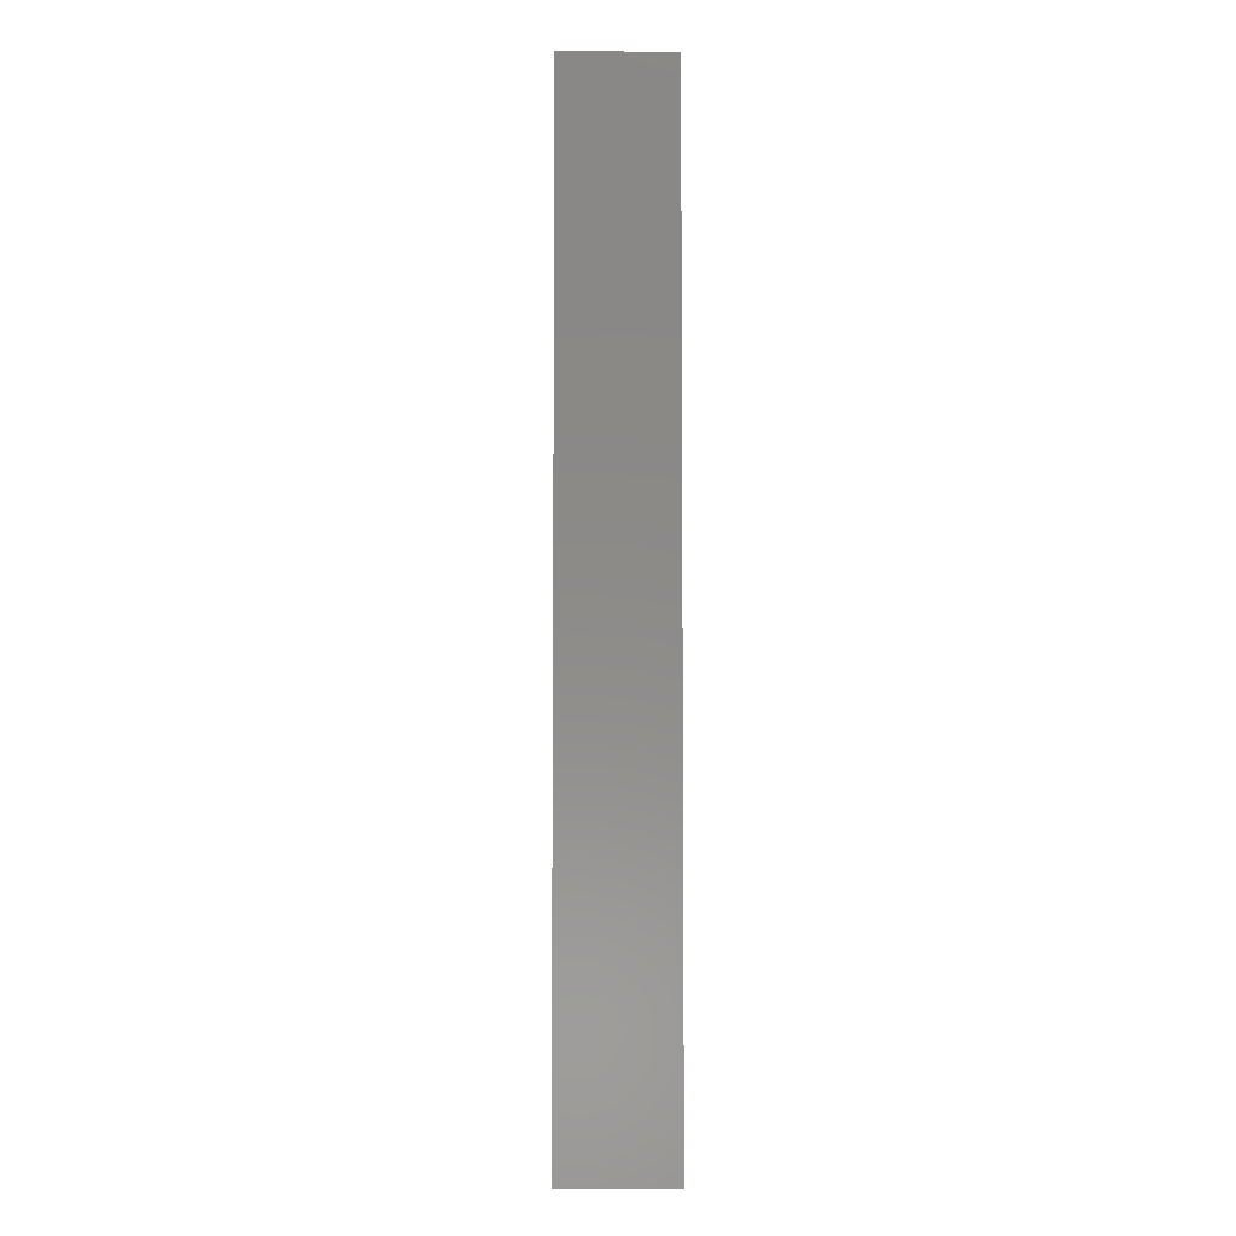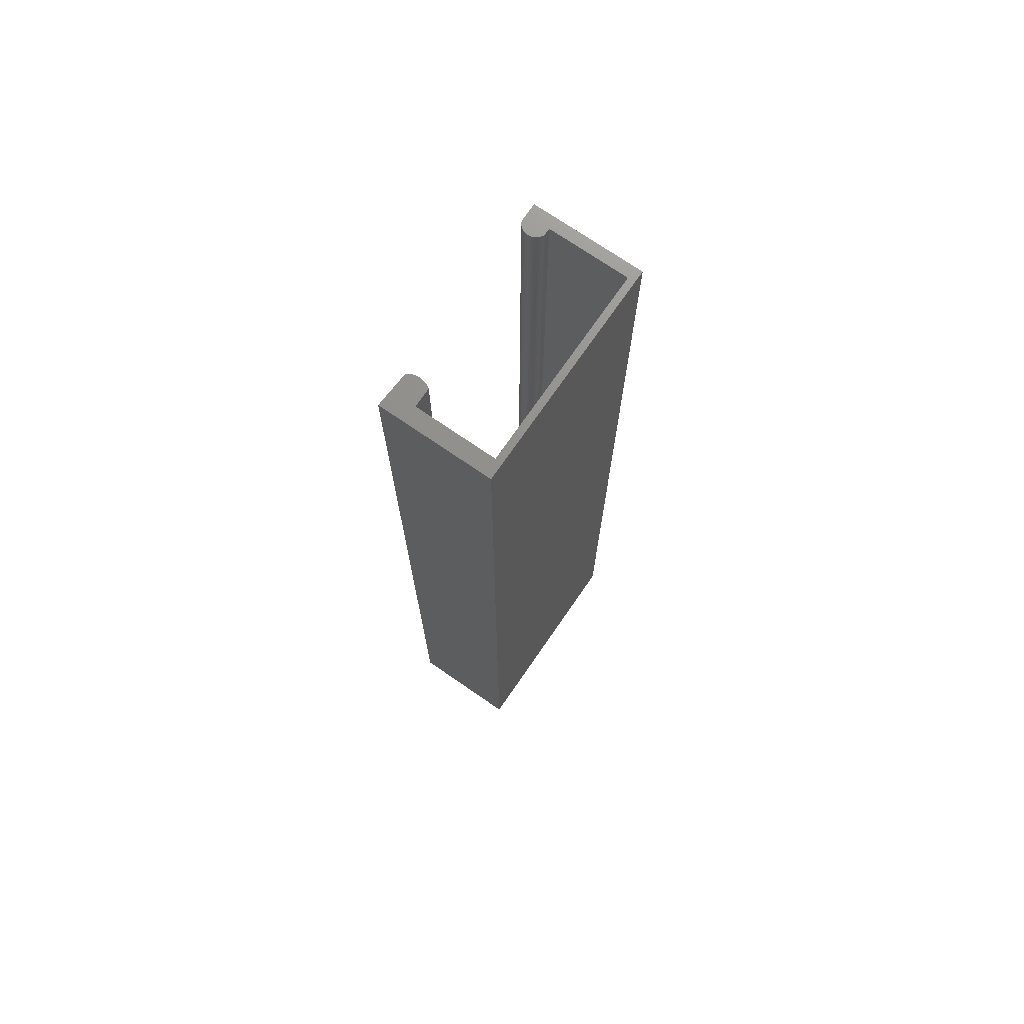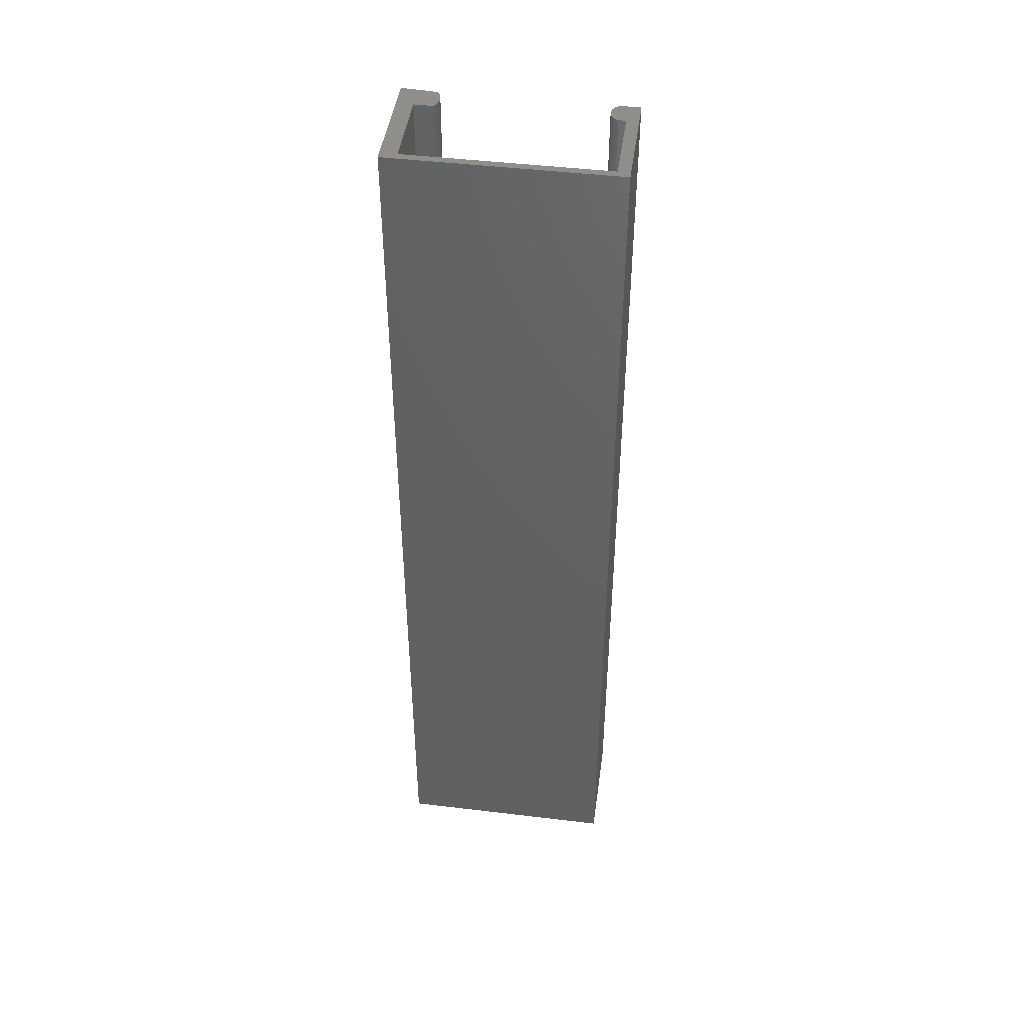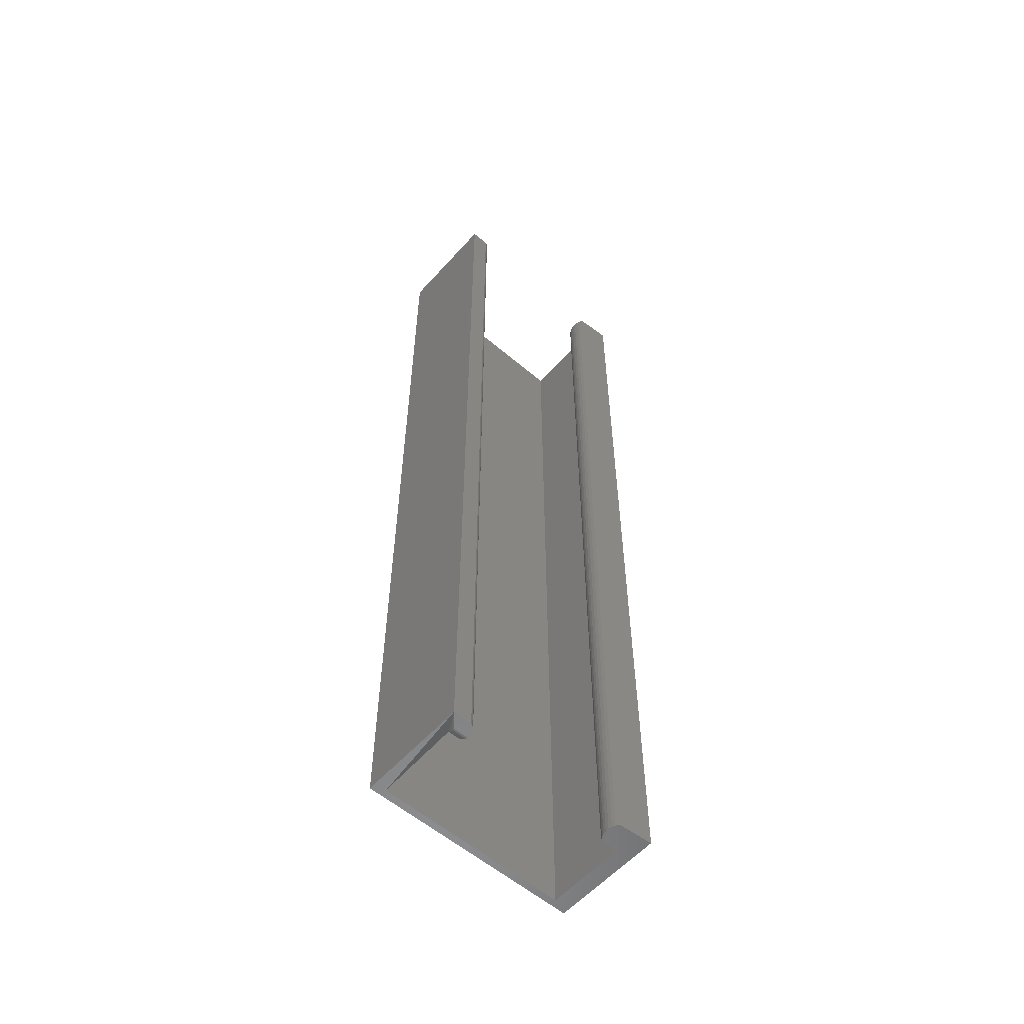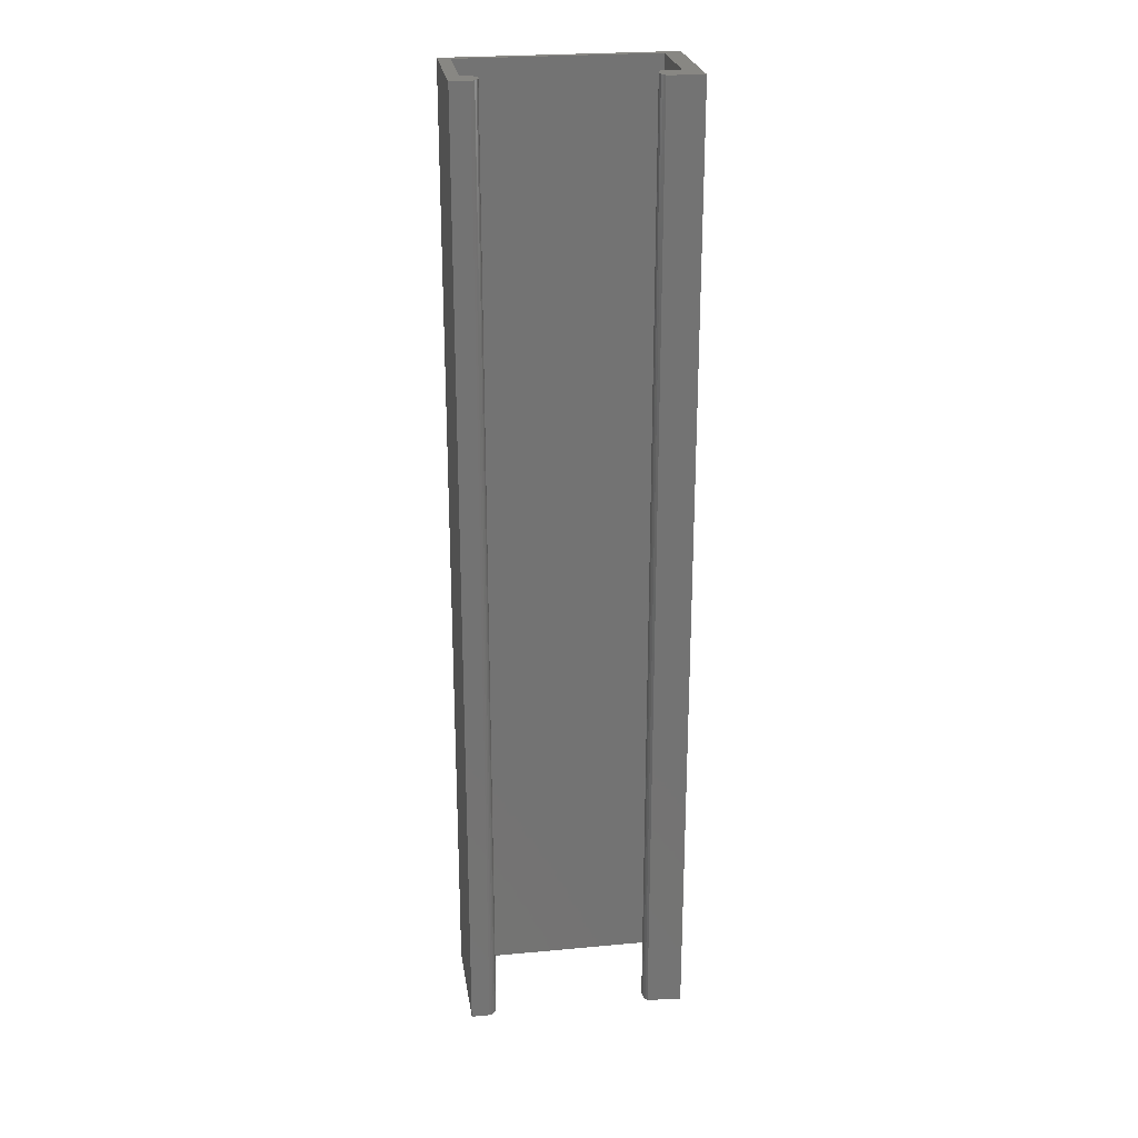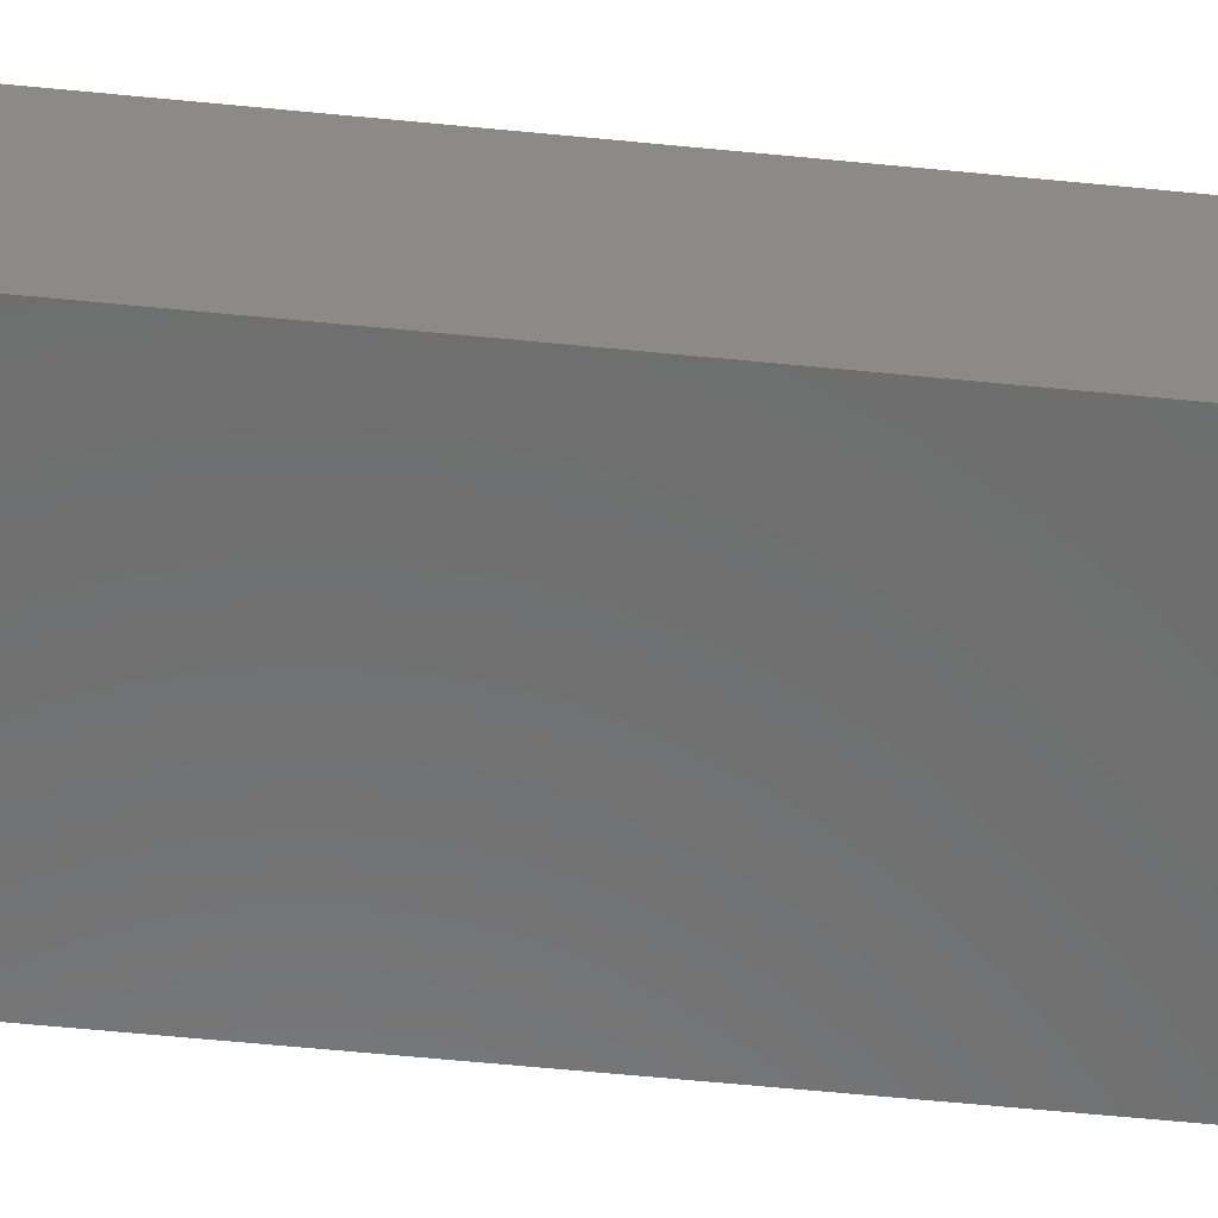
<metadata>
{"format":"stl","ext":"stl","renderer":"f3d","projection":"perspective","resolution":1024,"background":"white","views":[{"elev":-5.5,"azim":-90.5,"up":"+Y"},{"elev":72.7,"azim":124.6,"up":"+Y"},{"elev":45.5,"azim":-172.1,"up":"+Y"},{"elev":-57.5,"azim":-41.4,"up":"+Y"},{"elev":24.8,"azim":-8.6,"up":"+Y"},{"elev":-58.4,"azim":84.1,"up":"+Z"}]}
</metadata>
<code>
# stl→obj: 70 verts, 136 faces
v 0.04202 9.177e-18 -0.03363
v -0.1081 8.411e-19 -0.03363
v 0.04202 -0.75 -0.03363
v -0.1081 -0.75 -0.03363
v -0.1172 -0.75 -0.03906
v 0.05469 -0.75 -0.03906
v 0.04202 -0.75 0.02788
v 0.05469 -0.75 0.04778
v 0.02755 -0.75 0.04597
v 0.02608 -0.75 0.04362
v 0.02508 -0.75 0.04103
v 0.02456 -0.75 0.03831
v 0.02456 -0.75 0.03554
v 0.02508 -0.75 0.03281
v 0.02608 -0.75 0.03023
v 0.02755 -0.75 0.02788
v -0.1081 -0.75 0.03569
v -0.0965 -0.75 0.03569
v -0.09645 -0.75 0.03754
v -0.09674 -0.75 0.03936
v -0.09738 -0.75 0.0411
v -0.09833 -0.75 0.04268
v -0.09957 -0.75 0.04405
v -0.1011 -0.75 0.04516
v -0.1027 -0.75 0.04597
v -0.1172 -0.75 0.04597
v -0.1081 -0.7477 0.03017
v -0.1081 -0.7487 0.03135
v -0.1081 -0.7494 0.0327
v -0.1081 -0.7498 0.03417
v -0.1027 -0.7422 0.02788
v -0.1011 -2.393e-19 0.02866
v -0.1021 -0.7442 0.02814
v -0.1027 4.984e-18 0.02788
v -0.1004 -0.7464 0.02911
v -0.1013 -0.7453 0.02854
v -0.1027 7.516e-19 0.04597
v -0.1011 7.928e-19 0.04519
v -0.09964 8.064e-19 0.04412
v -0.09842 7.919e-19 0.0428
v -0.09746 7.498e-19 0.04127
v -0.0968 6.816e-19 0.03959
v -0.09647 5.896e-19 0.03782
v -0.09647 4.771e-19 0.03602
v -0.0968 3.48e-19 0.03425
v -0.09684 -0.7498 0.03414
v -0.09746 2.068e-19 0.03258
v -0.0979 -0.749 0.03179
v -0.09842 5.838e-20 0.03105
v -0.09865 -0.7482 0.03076
v -0.09964 -9.209e-20 0.02973
v -0.0995 -0.7474 0.02986
v -0.1081 4.683e-18 0.02788
v -0.1081 -0.7422 0.02788
v -0.1081 -0.7437 0.02803
v -0.1081 -0.7452 0.02847
v -0.1081 -0.7465 0.02919
v -0.1172 5.31e-18 0.04597
v -0.1172 0 -0.03906
v 0.05469 9.541e-18 -0.03906
v 0.04202 1.302e-17 0.02788
v 0.05469 1.496e-17 0.04778
v 0.02755 -1.225e-18 0.02788
v 0.02608 -1.159e-18 0.03023
v 0.02508 -1.054e-18 0.03281
v 0.02456 -9.123e-19 0.03554
v 0.02456 -7.392e-19 0.03831
v 0.02508 -5.406e-19 0.04103
v 0.02608 -3.234e-19 0.04362
v 0.02755 1.334e-17 0.04597
f 1 2 3
f 3 2 4
f 5 3 4
f 5 6 3
f 6 7 3
f 8 9 10
f 8 10 11
f 8 11 12
f 8 12 13
f 8 13 14
f 8 14 15
f 8 15 16
f 8 16 7
f 8 7 6
f 17 18 19
f 17 19 20
f 17 20 21
f 17 21 22
f 17 22 23
f 17 23 24
f 17 24 25
f 17 25 26
f 26 5 4
f 26 4 27
f 26 27 28
f 26 28 29
f 26 29 30
f 26 30 17
f 31 32 33
f 31 34 32
f 35 36 33
f 37 25 38
f 38 25 24
f 38 24 39
f 39 24 23
f 39 23 40
f 40 23 22
f 40 22 41
f 41 22 21
f 41 21 42
f 42 21 20
f 42 20 43
f 43 20 19
f 43 19 44
f 44 19 18
f 44 18 45
f 45 18 46
f 45 46 47
f 47 46 48
f 47 48 49
f 49 48 50
f 49 50 51
f 51 50 52
f 51 52 32
f 32 52 35
f 32 35 33
f 53 34 54
f 54 34 31
f 54 2 53
f 4 2 54
f 4 54 55
f 4 55 56
f 4 56 57
f 4 57 27
f 58 59 26
f 26 59 5
f 18 30 46
f 18 17 30
f 57 52 27
f 29 28 48
f 48 46 29
f 29 46 30
f 54 31 55
f 55 31 33
f 55 33 56
f 56 33 36
f 56 36 57
f 57 36 35
f 57 35 52
f 48 28 50
f 50 28 27
f 50 27 52
f 53 51 34
f 51 32 34
f 41 42 43
f 43 44 45
f 2 1 59
f 2 59 58
f 2 58 53
f 60 59 1
f 60 1 61
f 60 61 62
f 62 61 63
f 62 63 64
f 62 64 65
f 62 65 66
f 62 66 67
f 62 67 68
f 62 68 69
f 62 69 70
f 41 37 38
f 41 38 39
f 41 39 40
f 58 37 41
f 58 41 43
f 58 43 45
f 58 45 47
f 58 47 49
f 58 49 51
f 58 51 53
f 37 58 25
f 25 58 26
f 61 1 7
f 7 1 3
f 63 61 16
f 16 61 7
f 63 16 64
f 64 16 15
f 64 15 65
f 65 15 14
f 65 14 66
f 66 14 13
f 66 13 67
f 67 13 12
f 67 12 68
f 68 12 11
f 68 11 69
f 69 11 10
f 69 10 70
f 70 10 9
f 62 70 8
f 8 70 9
f 60 62 6
f 6 62 8
f 59 60 5
f 5 60 6

</code>
